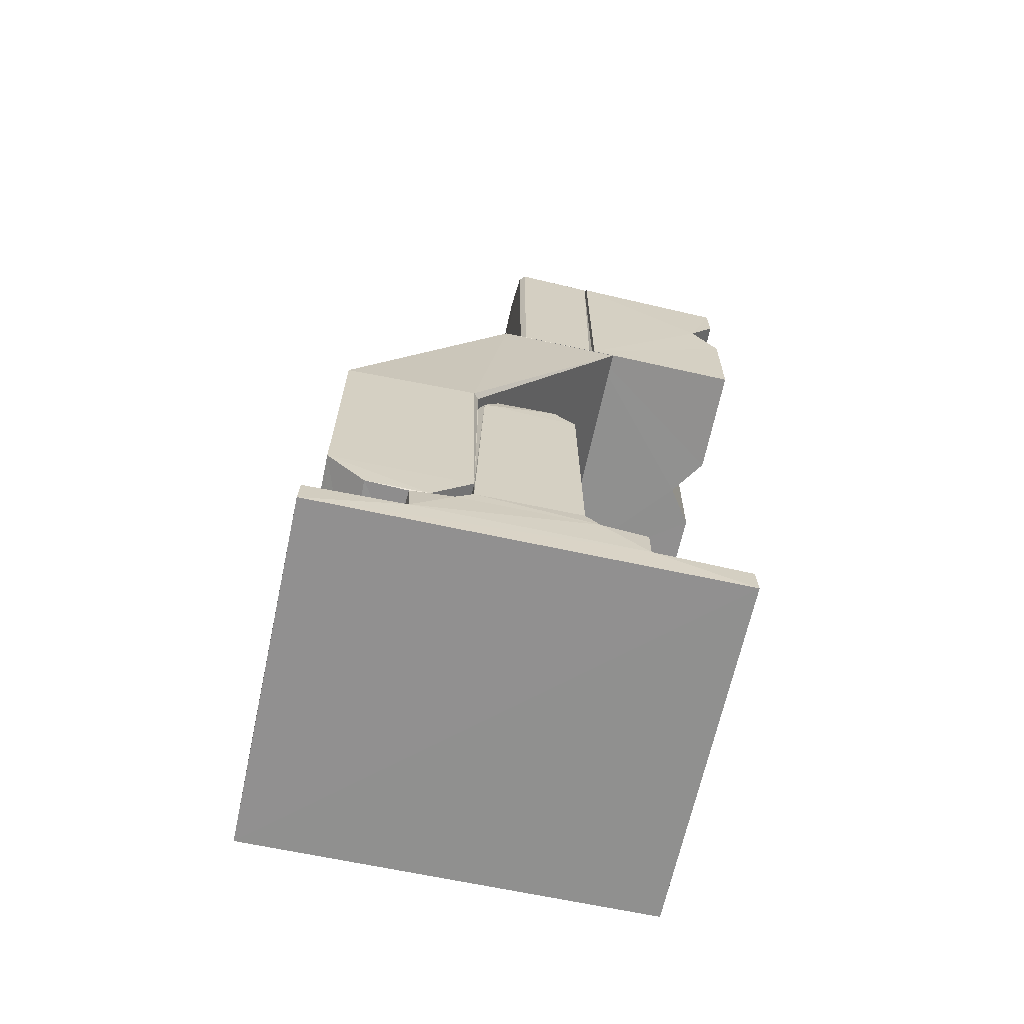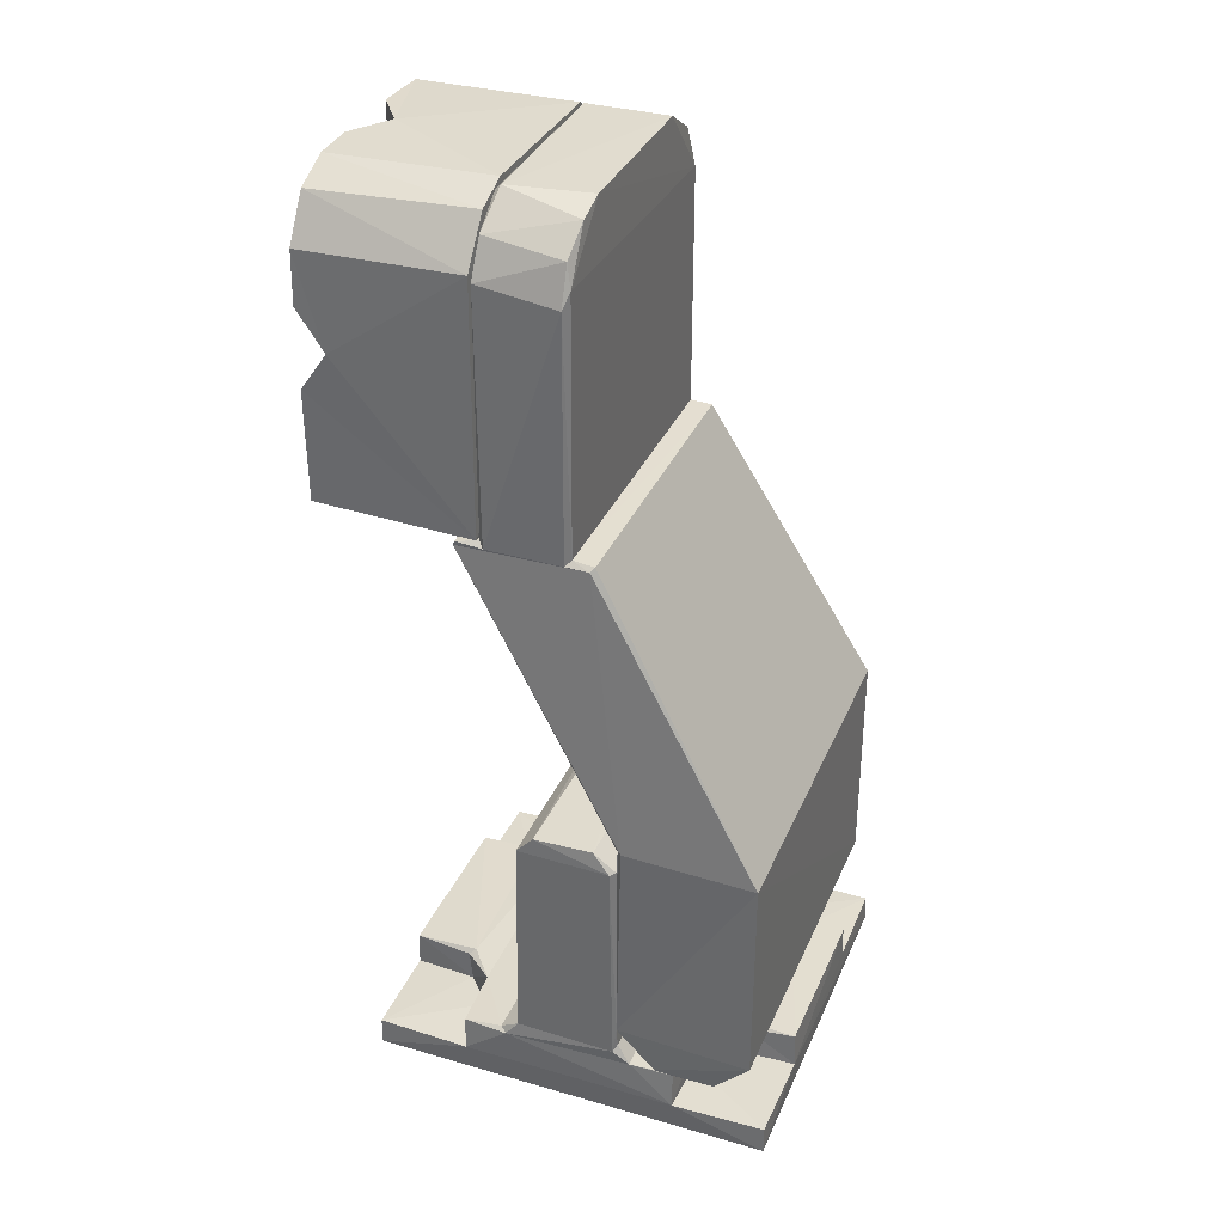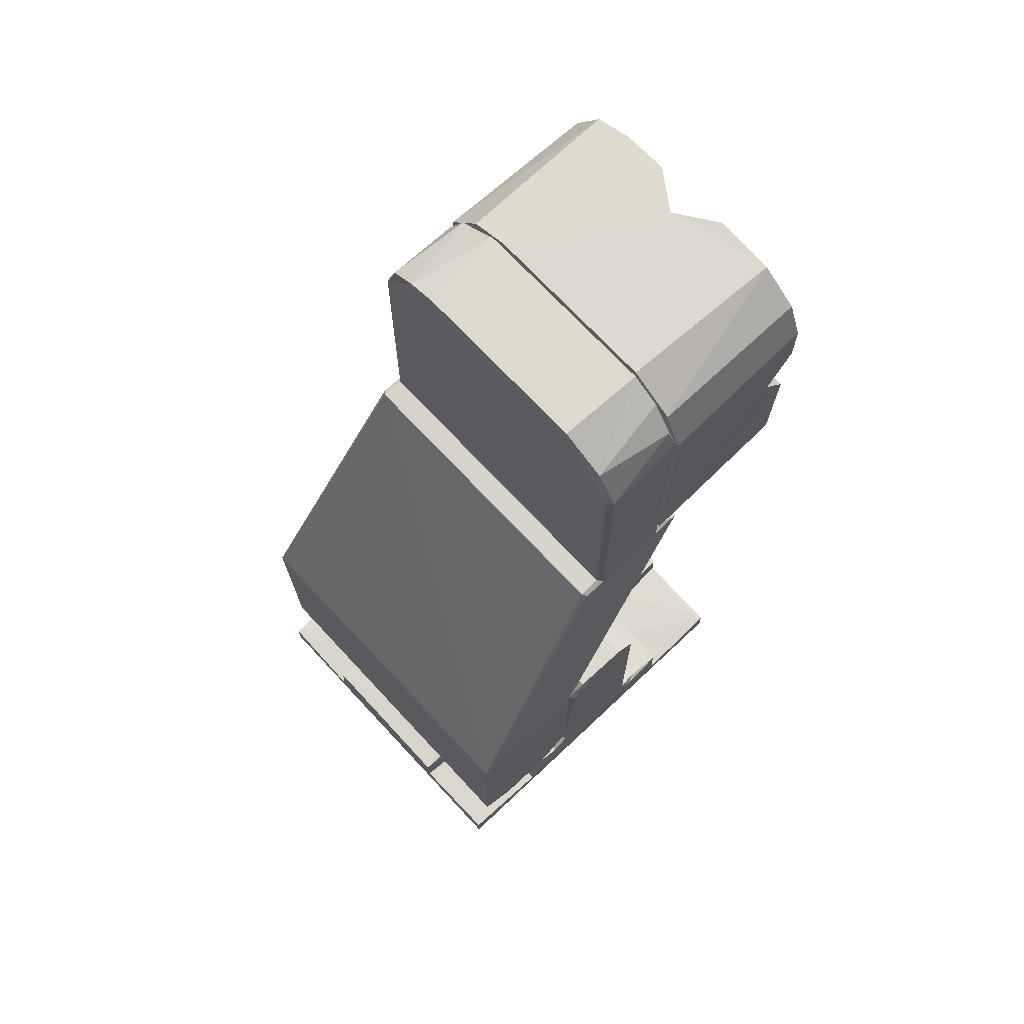
<metadata>
{"format":"obj","ext":"obj","renderer":"f3d","projection":"perspective","resolution":1024,"background":"white","views":[{"elev":-65.7,"azim":-102.2,"up":"+Y"},{"elev":34.4,"azim":111.2,"up":"+Y"},{"elev":71.6,"azim":-133.1,"up":"+Y"}]}
</metadata>
<code>
o node0
v 0.002999 0.04464 -0.0109
v 0.00036 0.04797 -0.0109
v 0.002339 0.04695 -0.01089
v 0.002346 0.04318 -0.01089
v 0.001026 0.04215 -0.0109
v 0.002 0.04409 -0.0109
v 0.000827 0.04702 -0.01089
v 0.002051 0.04582 -0.01087
v 0.000985 0.04307 -0.01089
v -0.001819 0.04388 -0.009438
v -1.1e-05 0.04712 -0.00943
v -0.000698 0.04302 -0.009432
v -0.001465 0.04655 -0.009429
v -0.002086 0.04527 -0.009431
v -0.000156 0.04323 -0.009388
v 0.001298 0.04379 -0.009391
v 0.000156 0.04677 -0.009388
v 0.001741 0.04559 -0.009389
v -0.002887 0.04399 -0.009435
v -0.001785 0.0425 -0.009434
v 0.000521 0.04803 -0.009434
v -0.001792 0.04755 -0.009434
v 1.5e-05 0.04194 -0.009438
v -0.002975 0.0457 -0.009437
v -0.008931 0.03609 -0.009314
v 0.008931 0.03609 -0.009314
v -0.00086 0.04356 -0.001913
v -0.00174 0.04441 -0.009389
v -0.001526 0.04592 -0.001913
v -0.001297 0.04621 -0.009391
v -0.00097 0.04217 -0.01089
v 0.004843 0.05372 1.7e-05
v 0.008757 0.04727 3e-05
v 0.008759 0.04273 2.9e-05
v -0.002268 0.05375 3.6e-05
v -0.008709 0.04994 1e-05
v -0.008758 0.04727 2.9e-05
v -0.002274 0.03625 3.7e-05
v -0.002244 0.04276 7.5e-05
v -0.008759 0.04272 3e-05
v 0.002263 0.04726 8.4e-05
v 0.002269 0.05375 3.6e-05
v 0 0.0538 -0.001559
v 0 0.045 -0.001489
v 0 0.0362 -0.001561
v 0.00227 0.03625 3.4e-05
v 0.002248 0.04275 7.6e-05
v -0.002262 0.04726 8.4e-05
v -0.005692 0.0536 -1.1e-05
v 0.006869 0.0531 -0.009352
v -0.007861 0.05219 -0.009355
v 0.003445 0.04706 -0.009387
v 0.008786 0.05057 -0.009348
v 0.003924 0.04573 -0.00939
v -0.00073 0.04108 -0.009392
v 0.003038 0.04465 -0.009434
v 0.000734 0.04108 -0.00939
v 0.002057 0.04156 -0.009387
v 0.00473 0.0539 -0.009351
v -0.000733 0.04892 -0.00939
v -0.002056 0.04845 -0.009387
v 0.007075 0.05277 1.9e-05
v 0.008675 0.05032 7e-06
v 0.007493 0.04425 -0.009395
v 0.007331 0.04408 -0.001442
v 0.004115 0.04404 -0.001434
v 0.000914 0.04093 -0.00144
v 0.002675 0.04171 -0.001428
v -0.000916 0.03767 -0.001442
v -0.004073 0.04409 -0.001442
v -0.003945 0.04425 -0.0094
v -0.002707 0.04194 -0.009384
v -0.003045 0.04196 -0.00142
v -0.007492 0.0375 -0.009394
v -0.000909 0.04093 -0.001442
v -0.004972 0.05244 -0.009393
v -0.007141 0.05044 -0.001431
v -0.007258 0.05069 -0.009388
v -0.007492 0.04575 -0.009395
v -0.004115 0.04596 -0.001433
v -0.000913 0.04908 -0.00144
v -0.002675 0.04829 -0.001427
v -0.000916 0.05233 -0.001443
v -0.00509 0.05223 -0.001432
v 0.007365 0.05033 -0.009394
v 0.004925 0.05226 -0.001437
v 0.005344 0.05236 -0.009386
v 0.000916 0.05233 -0.001444
v 0.00075 0.05249 -0.009395
v 0.000959 0.04911 -0.001433
v 0.004076 0.04591 -0.00144
v 0.003287 0.04768 -0.001427
v 0.00731 0.04958 -0.001436
v 0.006608 0.05117 -0.001413
v -0.001967 0.04408 -0.01089
v -0.002455 0.04327 -0.0109
v -0.000723 0.04288 -0.0109
v 0.002155 0.04456 -0.009418
v 0.000722 0.04299 -0.009434
v 0.001448 0.04657 -0.009429
v 0.000861 0.04643 -0.001913
v 0.001526 0.04408 -0.001912
v -0.007818 0.05192 4e-05
v -0.008772 0.03626 -2.8e-05
v -0.008893 0.0499 -0.009342
v 0.008763 0.03627 -1.1e-05
v -0.00534 0.05382 -0.009355
v -0.007332 0.04408 -0.001443
v -0.007497 0.04425 -0.009395
v -0.007333 0.03767 -0.001443
v -0.000756 0.0375 -0.009394
v 0.002546 0.0468 -0.009437
v 0.002078 0.04267 -0.009434
v 0.007333 0.03767 -0.001442
v 0.007498 0.03751 -0.009394
v 0.000916 0.03767 -0.001442
v 0.003923 0.04427 -0.00939
v 0.000754 0.0375 -0.009395
v 0.003376 0.04281 -0.009391
v -0.007332 0.04592 -0.001444
v -0.003923 0.04573 -0.00939
v -0.000754 0.0525 -0.009395
v -0.003375 0.04718 -0.009391
v 0.007332 0.04592 -0.001443
v 0.000734 0.04892 -0.00939
v 0.007497 0.04575 -0.009395
v 0.002186 0.04838 -0.009391
v -0.002153 0.04542 -0.01089
v -0.00107 0.04698 -0.01088
v -0.003009 0.04528 -0.01089
v -0.001871 0.04741 -0.01091
v -0.008804 0.045 -0.001559
v 0.008809 0.045 -0.001565
f 27 28 29
f 28 30 29
f 30 17 29
f 29 17 101
f 15 28 27
f 14 128 13
f 128 129 13
f 99 97 12
f 13 129 11
f 12 97 10
f 97 95 10
f 10 95 14
f 95 128 14
f 19 24 130
f 19 130 96
f 22 2 131
f 22 21 2
f 20 19 96
f 20 96 31
f 23 20 31
f 23 31 5
f 24 22 131
f 24 131 130
f 41 32 42
f 41 62 32
f 63 62 41
f 33 63 41
f 106 34 47
f 106 47 46
f 48 35 49
f 48 49 103
f 48 103 36
f 48 36 37
f 38 39 40
f 38 40 104
f 133 63 33
f 133 53 63
f 26 53 133
f 34 26 133
f 106 26 34
f 132 37 36
f 105 132 36
f 25 40 132
f 25 104 40
f 25 132 105
f 41 42 43
f 44 41 43
f 45 46 47
f 45 47 44
f 48 44 43
f 48 43 35
f 45 44 39
f 38 45 39
f 25 38 104
f 45 38 25
f 26 46 45
f 26 106 46
f 26 45 25
f 43 59 107
f 43 107 49
f 43 49 35
f 32 43 42
f 32 59 43
f 19 72 71
f 19 20 72
f 53 64 126
f 127 112 21
f 107 78 51
f 115 26 118
f 107 76 78
f 64 26 115
f 53 26 64
f 26 25 118
f 118 25 111
f 74 25 109
f 109 25 105
f 51 78 105
f 127 52 112
f 50 85 87
f 78 79 105
f 107 122 76
f 50 53 85
f 23 72 20
f 52 54 112
f 23 55 72
f 112 54 56
f 107 89 122
f 79 109 105
f 54 117 56
f 23 57 55
f 113 58 23
f 23 58 57
f 117 119 56
f 107 59 89
f 89 60 122
f 79 121 109
f 56 119 113
f 61 22 123
f 113 119 58
f 74 111 25
f 54 126 117
f 22 24 123
f 53 126 85
f 60 22 61
f 123 24 121
f 59 87 89
f 60 21 22
f 57 118 55
f 89 125 60
f 55 118 111
f 121 71 109
f 121 24 71
f 125 21 60
f 126 64 117
f 24 19 71
f 50 87 59
f 127 21 125
f 53 50 62
f 53 62 63
f 50 32 62
f 50 59 32
f 51 103 49
f 107 51 49
f 105 36 103
f 51 105 103
f 64 114 65
f 115 114 64
f 117 65 66
f 64 65 117
f 67 57 58
f 68 67 58
f 68 58 119
f 66 68 119
f 66 119 117
f 116 57 67
f 116 118 57
f 114 115 116
f 116 115 118
f 68 116 67
f 114 116 68
f 65 68 66
f 65 114 68
f 110 111 74
f 69 111 110
f 55 69 75
f 111 69 55
f 73 71 72
f 73 70 71
f 75 72 55
f 75 73 72
f 71 108 109
f 71 70 108
f 110 109 108
f 110 74 109
f 73 69 110
f 73 110 108
f 75 69 73
f 70 73 108
f 77 78 84
f 78 76 84
f 120 78 77
f 120 79 78
f 120 121 79
f 80 121 120
f 81 60 61
f 82 81 61
f 82 61 123
f 80 82 123
f 80 123 121
f 60 83 122
f 60 81 83
f 76 83 84
f 122 83 76
f 80 120 77
f 82 80 77
f 84 82 77
f 84 81 82
f 83 81 84
f 94 85 93
f 86 87 94
f 87 85 94
f 87 88 89
f 87 86 88
f 88 125 89
f 90 125 88
f 91 54 52
f 92 91 52
f 92 52 127
f 90 92 127
f 90 127 125
f 124 54 91
f 124 126 54
f 85 124 93
f 126 124 85
f 86 92 90
f 86 90 88
f 93 91 92
f 93 124 91
f 94 93 92
f 94 92 86
f 97 96 95
f 95 96 130
f 97 31 96
f 128 95 130
f 97 5 31
f 9 5 97
f 128 130 131
f 6 5 9
f 4 5 6
f 129 128 131
f 1 4 6
f 2 7 129
f 2 129 131
f 1 6 8
f 3 1 8
f 2 8 7
f 3 8 2
f 112 56 1
f 112 1 3
f 113 23 5
f 21 112 3
f 113 5 4
f 21 3 2
f 113 4 1
f 56 113 1
f 98 6 99
f 129 7 11
f 6 9 99
f 11 7 100
f 9 97 99
f 7 8 100
f 100 8 98
f 8 6 98
f 101 18 102
f 18 16 102
f 16 15 102
f 102 15 27
f 17 18 101
f 28 10 14
f 16 98 99
f 15 99 12
f 11 30 13
f 100 18 17
f 30 28 13
f 13 28 14
f 11 17 30
f 28 12 10
f 28 15 12
f 100 98 18
f 11 100 17
f 18 98 16
f 16 99 15
f 101 102 27
f 101 27 29
f 39 44 132
f 39 132 40
f 48 37 132
f 44 48 132
f 133 33 41
f 133 41 44
f 133 44 47
f 34 133 47
o node1
v -0.0009 0.04837 -0.009423
v -0.003461 0.04546 -0.009426
v 0.003367 0.0458 -0.00942
v 0.002354 0.04754 -0.00942
v 0.00121 0.0482 -0.009422
v -0.002569 0.0473 -0.009414
v -0.0104 0.003964 -0.01839
v 0.0103 0.004 -0.01968
v -0.01031 0.004 -0.0197
v -0.01033 0.006312 -0.01741
v 0.01034 0.006348 -0.01741
v -0.01035 0.0018 -0.002563
v -0.01046 0.001741 -0.008072
v -0.01037 0.000133 -0.002524
v -0.01034 0.003838 -0.008029
v -0.0105 0.003808 -0.01067
v -0.01038 0.01777 -0.01158
v -0.01038 0.01885 -0.01279
v -0.0104 0.00477 -0.01741
v -0.01033 0.01883 -0.01622
v -0.0105 0.01771 -0.01704
v -0.01046 0.001741 -0.02075
v -0.01026 0.00392 -0.0208
v -0.01039 0.000164 -0.0263
v -0.01035 0.0018 -0.02626
v -0.005033 0.003875 -0.005965
v 0.006784 0.003922 -0.00787
v 0.01034 0.003838 -0.008029
v -0.006688 0.003913 -0.007826
v -0.004875 0.003875 -0.002588
v 0.004875 0.003825 -0.002538
v 0.004882 0.003998 -0.006314
v 0.01035 0.0018 -0.002563
v 0.004862 0.001761 -0.002482
v 0.01038 0.000153 -0.002535
v -0.004861 0.001761 -0.002482
v 0.01039 0.000133 -0.02628
v 0.004901 0.001761 -0.02635
v 0.01035 0.0018 -0.02626
v -0.004838 0.003838 -0.0263
v 0.004839 0.003885 -0.02625
v -0.004913 0.001779 -0.02632
v -0.00474 0.003992 -0.02309
v 0.004737 0.00399 -0.02311
v 0.0104 0.004752 -0.01141
v -0.0104 0.004799 -0.01145
v 0.01038 0.0188 -0.01261
v 0.01027 0.003932 -0.02076
v 0.01046 0.001745 -0.0208
v 0.01047 0.001741 -0.008072
v 0.0105 0.003799 -0.01065
v 0.01041 0.01772 -0.01162
v 0.0105 0.00473 -0.01723
v 0.01033 0.01887 -0.01606
v 0.0104 0.003998 -0.01821
v 0.0105 0.01771 -0.01704
v 0.007073 0.0019 -0.02101
v 0.005207 0.0019 -0.02254
v 0.005031 0.003701 -0.02335
v 0.005556 0.0037 -0.02213
v 0.006974 0.003699 -0.02102
v 0.005151 0.0019 -0.006139
v 0.006993 0.0019 -0.007813
v 0.005121 0.003694 -0.005962
v -0.005206 0.0019 -0.02254
v -0.007105 0.0019 -0.02099
v -0.006963 0.003689 -0.02103
v -0.005556 0.0037 -0.02213
v -0.005031 0.003703 -0.02334
v -0.005051 0.0019 -0.005645
v -0.005778 0.0019 -0.006963
v -0.007155 0.0019 -0.007844
v 0.01021 0.004018 -0.01028
v -0.01021 0.004015 -0.01026
v 0.01021 0.00511 -0.01744
v 0.0102 0.01777 -0.01733
v -0.01019 0.01768 -0.01735
v -0.006566 0.003997 -0.02082
v 0.006603 0.003997 -0.0208
v -0.01029 0.004009 -0.02317
v -0.01039 0.01919 -0.02522
v 0.0104 0.01904 -0.02525
v -0.008802 0.03593 -0.01565
v 0.008804 0.03591 -0.01567
v -0.008749 0.03601 -0.01441
v 0.008747 0.036 -0.01441
v -0.00533 0.05381 -0.0143
v -0.007802 0.05229 -0.01424
v 0.006547 0.05325 -0.01429
v 0.0048 0.05383 -0.01433
v 0.008538 0.05053 -0.01441
v -0.008657 0.04983 -0.01441
v -0.007084 0.05282 -0.009504
v -0.008779 0.05012 -0.009461
v -0.005468 0.05375 -0.009491
v -0.008745 0.036 -0.009414
v -0.003062 0.04349 -0.009426
v 0.005491 0.05356 -0.009412
v 0.007738 0.05224 -0.009533
v 0.008802 0.0502 -0.009508
v 0.008749 0.03601 -0.009414
v -0.009015 0.03574 -0.008044
v 0.00901 0.03585 -0.008125
v -0.01019 0.01925 -0.0174
v 0.008962 0.03558 -0.008021
v 0.01019 0.01925 -0.01739
v -0.01036 0.006144 -0.02531
v 0.01038 0.006119 -0.02526
v 0.01029 0.004009 -0.02317
v -0.01048 0.01932 -0.01768
v -0.009055 0.03571 -0.01547
v -0.009049 0.03574 -0.009712
v -0.009055 0.03573 -0.0141
v 0.008973 0.04968 -0.01411
v 0.00905 0.03574 -0.009716
v 0.009056 0.03571 -0.01547
v 0.009056 0.03573 -0.01411
v 0.01048 0.01932 -0.01768
v -0.008395 0.05146 -0.009713
v -0.008945 0.04996 -0.01411
v 0.008197 0.05185 -0.01412
v 0.005532 0.05386 -0.009717
v -0.001954 0.04216 -0.009418
v 0.003168 0.04377 -0.009425
v -2e-06 0.04499 -0.01281
v 0.000144 0.04151 -0.009433
v 0.001943 0.04219 -0.009422
v -0.009823 0.01111 -0.0175
v -0.00897 0.009498 -0.01753
v -0.008382 0.008978 -0.02041
v -0.006987 0.01564 -0.02041
v -0.007581 0.01546 -0.01771
v -0.007903 0.008742 -0.01771
v -0.008937 0.01449 -0.02041
v -0.006166 0.008207 -0.01772
v -0.006 0.008208 -0.02041
v -0.00901 0.01427 -0.01771
v -0.009712 0.01274 -0.01772
v -0.009829 0.01161 -0.02041
v -0.008164 0.01549 -0.01741
v -0.00216 0.01179 -0.01771
v -0.001917 0.01288 -0.01741
v -0.009805 0.01358 -0.01741
v -0.002761 0.01394 -0.01771
v -0.003453 0.0152 -0.01741
v -0.003756 0.01503 -0.01771
v -0.005419 0.01575 -0.01772
v -0.005659 0.01611 -0.01741
v -0.002534 0.009761 -0.01741
v -0.007442 0.008156 -0.01741
v -0.0048 0.008044 -0.01741
v -0.004241 0.008647 -0.01771
v -0.002989 0.009726 -0.01771
v -0.003062 0.01449 -0.02041
v -0.003617 0.008978 -0.02041
v -0.005245 0.01572 -0.02041
v -0.002171 0.01161 -0.02041
v 0.002472 0.01027 -0.01754
v 0.003618 0.008978 -0.02041
v 0.005013 0.01564 -0.02041
v 0.004419 0.01546 -0.01771
v 0.004097 0.008742 -0.01771
v 0.003063 0.01449 -0.02041
v 0.005834 0.008207 -0.01772
v 0.006 0.008208 -0.02041
v 0.00299 0.01427 -0.01771
v 0.002158 0.01248 -0.0176
v 0.002171 0.01161 -0.02041
v 0.002779 0.01464 -0.01741
v 0.00984 0.01179 -0.01771
v 0.009967 0.01086 -0.01741
v 0.009844 0.01344 -0.01741
v 0.009239 0.01394 -0.01771
v 0.008363 0.01505 -0.01759
v 0.006581 0.01575 -0.01772
v 0.005934 0.01618 -0.01741
v 0.006599 0.007966 -0.01741
v 0.008496 0.00874 -0.01741
v 0.004167 0.008277 -0.01741
v 0.007759 0.008647 -0.01771
v 0.009011 0.009726 -0.01771
v 0.008938 0.01449 -0.02041
v 0.008383 0.008978 -0.02041
v 0.006755 0.01572 -0.02041
v 0.009829 0.01161 -0.02041
f 137 258 136
f 138 258 137
f 138 134 258
f 134 139 258
f 135 258 139
f 140 141 142
f 140 188 141
f 143 208 152
f 143 144 208
f 145 146 147
f 148 149 146
f 151 154 150
f 150 154 179
f 179 154 152
f 151 153 154
f 152 140 149
f 179 152 149
f 149 155 146
f 140 155 149
f 140 156 155
f 155 157 146
f 146 157 147
f 155 158 157
f 206 160 161
f 206 207 160
f 160 207 162
f 207 148 162
f 159 163 165
f 165 163 164
f 160 162 165
f 162 159 165
f 166 167 168
f 164 169 167
f 163 169 164
f 145 147 169
f 147 168 167
f 147 167 169
f 170 171 172
f 171 173 174
f 175 173 171
f 157 158 175
f 170 157 171
f 171 157 175
f 176 174 173
f 176 177 174
f 147 170 168
f 147 157 170
f 185 150 178
f 150 179 178
f 153 151 187
f 187 151 180
f 181 188 182
f 170 182 183
f 170 183 168
f 183 166 168
f 172 182 170
f 184 161 183
f 189 178 186
f 189 185 178
f 189 180 185
f 187 180 189
f 186 178 184
f 188 186 184
f 182 184 183
f 182 188 184
f 172 190 182
f 191 190 172
f 171 191 172
f 192 193 191
f 191 194 190
f 193 194 191
f 174 192 171
f 171 192 191
f 194 182 190
f 194 181 182
f 195 167 166
f 196 166 183
f 196 195 166
f 196 160 195
f 160 197 195
f 161 196 183
f 161 160 196
f 197 164 195
f 195 164 167
f 158 155 199
f 158 198 175
f 158 199 198
f 199 200 198
f 200 201 198
f 201 202 198
f 156 200 199
f 156 199 155
f 202 173 175
f 202 175 198
f 145 169 203
f 205 203 204
f 205 145 203
f 146 145 205
f 203 159 204
f 159 162 204
f 204 162 205
f 163 159 203
f 163 203 169
f 205 148 146
f 162 148 205
f 178 179 206
f 179 207 206
f 140 152 188
f 188 152 208
f 209 210 153
f 187 209 153
f 180 151 150
f 185 180 150
f 200 156 211
f 200 211 201
f 211 176 201
f 201 176 202
f 173 202 176
f 142 156 140
f 210 143 154
f 143 152 154
f 153 210 154
f 174 177 192
f 192 177 193
f 177 212 193
f 193 212 194
f 212 181 194
f 179 149 207
f 188 181 141
f 148 207 149
f 208 186 188
f 144 186 208
f 189 144 209
f 189 186 144
f 209 187 189
f 206 184 178
f 161 184 206
f 165 164 197
f 160 165 197
f 211 213 176
f 211 156 213
f 216 217 214
f 217 215 214
f 216 219 217
f 218 219 216
f 220 225 221
f 223 225 220
f 224 225 223
f 219 218 224
f 224 218 225
f 224 223 222
f 220 255 223
f 228 255 220
f 227 139 226
f 226 139 228
f 139 134 228
f 227 135 139
f 228 134 231
f 227 229 135
f 229 230 135
f 134 138 231
f 138 137 231
f 229 256 230
f 231 137 232
f 137 233 232
f 229 259 256
f 136 233 137
f 257 234 136
f 260 234 257
f 136 234 233
f 259 234 260
f 229 234 259
f 229 236 234
f 235 236 229
f 237 238 235
f 239 238 237
f 210 209 237
f 209 239 237
f 144 239 209
f 237 143 210
f 214 215 240
f 215 241 240
f 181 212 242
f 242 212 177
f 144 241 215
f 144 215 251
f 141 242 241
f 141 241 144
f 240 143 214
f 214 143 243
f 213 142 240
f 240 142 143
f 243 244 214
f 243 235 244
f 246 235 245
f 246 244 235
f 245 227 253
f 245 253 246
f 247 248 250
f 233 248 247
f 238 248 236
f 249 250 238
f 238 250 248
f 249 251 215
f 238 251 249
f 141 143 142
f 144 143 141
f 242 177 241
f 176 240 177
f 177 240 241
f 176 213 240
f 228 220 221
f 226 228 221
f 252 226 221
f 252 221 253
f 227 252 253
f 233 247 254
f 232 233 254
f 232 254 222
f 255 232 222
f 255 222 223
f 234 236 248
f 238 239 251
f 233 234 248
f 232 255 231
f 255 228 231
f 252 227 226
f 239 144 251
f 229 227 245
f 141 181 242
f 235 229 245
f 237 235 243
f 215 217 249
f 243 143 237
f 249 219 250
f 217 219 249
f 142 213 156
f 219 224 247
f 219 247 250
f 254 247 224
f 254 224 222
f 253 221 225
f 225 218 246
f 225 246 253
f 216 214 244
f 218 244 246
f 218 216 244
f 136 258 257
f 260 257 258
f 230 258 135
f 230 256 258
f 256 259 258
f 259 260 258
f 236 235 238
f 261 262 272
f 272 262 263
f 289 280 264
f 280 265 264
f 262 266 263
f 264 265 267
f 263 268 269
f 266 268 263
f 265 270 267
f 270 271 267
f 267 271 272
f 271 261 272
f 265 273 270
f 273 276 270
f 274 275 277
f 270 276 271
f 277 278 279
f 275 278 277
f 276 261 271
f 279 278 280
f 278 281 280
f 280 281 265
f 281 273 265
f 283 278 284
f 284 278 282
f 281 278 283
f 282 278 275
f 276 273 261
f 273 281 261
f 261 281 262
f 262 281 283
f 285 282 286
f 284 282 285
f 286 282 274
f 282 275 274
f 262 283 266
f 266 283 268
f 283 284 268
f 268 284 285
f 274 277 287
f 277 279 287
f 269 285 288
f 268 285 269
f 287 279 289
f 279 280 289
f 285 286 288
f 288 286 290
f 286 274 290
f 290 274 287
f 287 289 264
f 287 264 267
f 287 267 272
f 288 287 272
f 288 272 263
f 288 290 287
f 288 263 269
f 301 291 292
f 317 308 293
f 308 294 293
f 291 295 292
f 293 294 296
f 292 297 298
f 295 297 292
f 294 299 296
f 299 300 296
f 296 300 301
f 300 291 301
f 294 302 299
f 304 305 303
f 303 305 306
f 299 302 300
f 305 307 306
f 307 309 308
f 308 309 294
f 309 302 294
f 311 305 304
f 309 305 311
f 309 307 305
f 291 302 312
f 312 302 310
f 310 309 311
f 302 309 310
f 300 302 291
f 310 311 313
f 313 311 314
f 311 304 314
f 314 304 303
f 291 312 295
f 295 312 297
f 312 310 297
f 297 310 313
f 303 306 315
f 306 307 315
f 298 313 316
f 297 313 298
f 315 307 317
f 307 308 317
f 313 314 316
f 316 314 318
f 314 303 318
f 318 303 315
f 292 296 301
f 316 317 293
f 316 315 317
f 316 318 315
f 316 293 298
f 298 293 296
f 298 296 292

</code>
